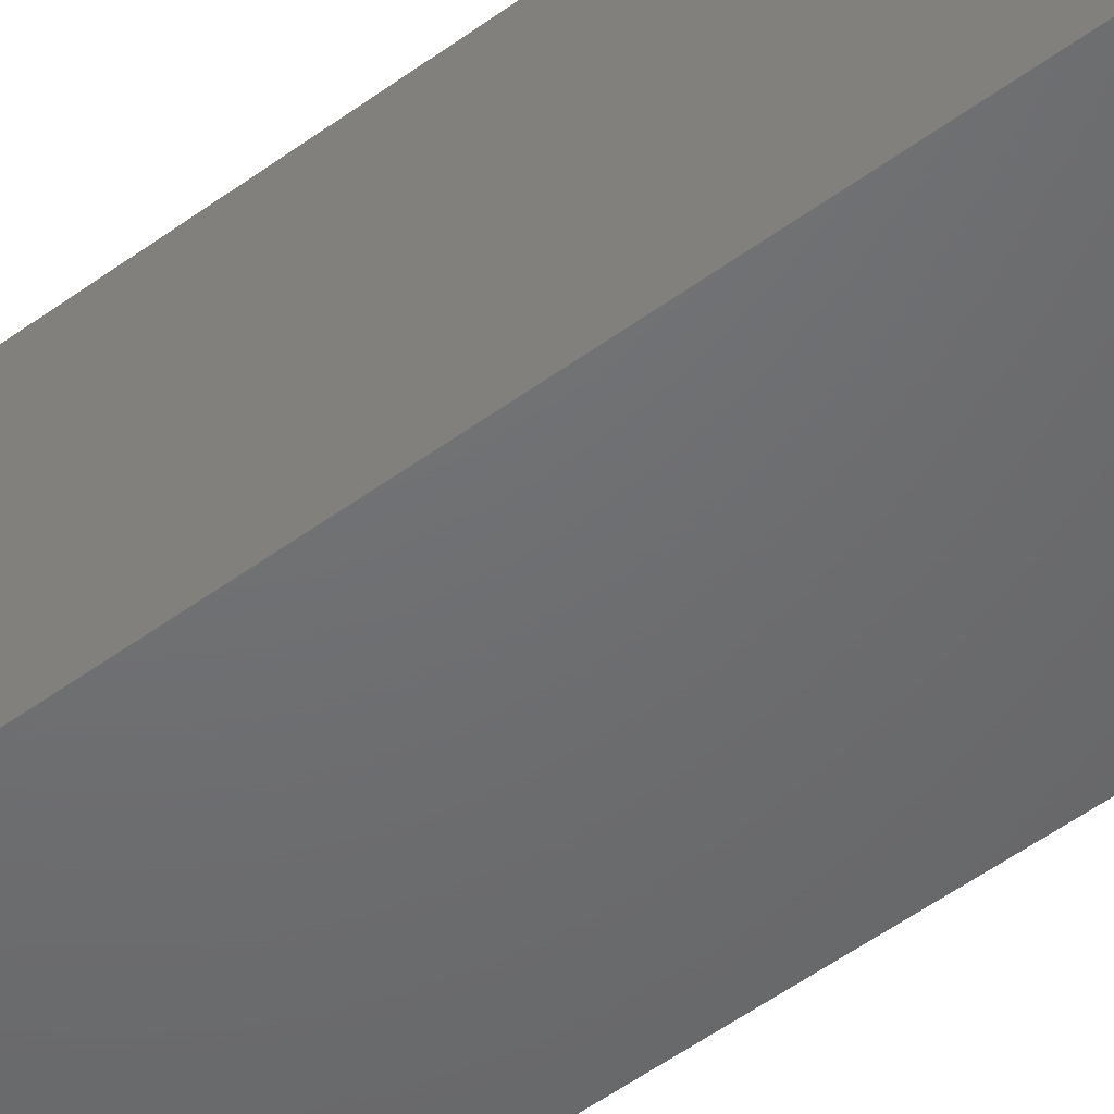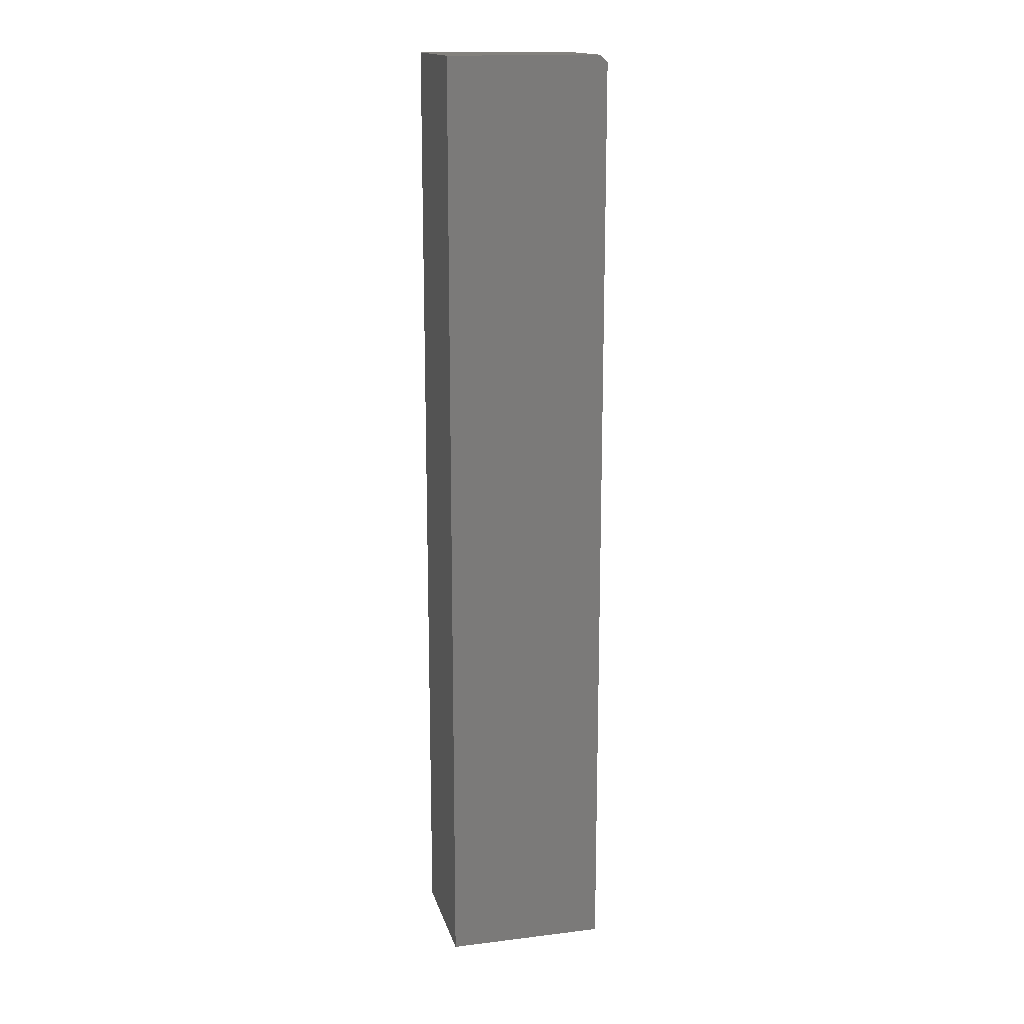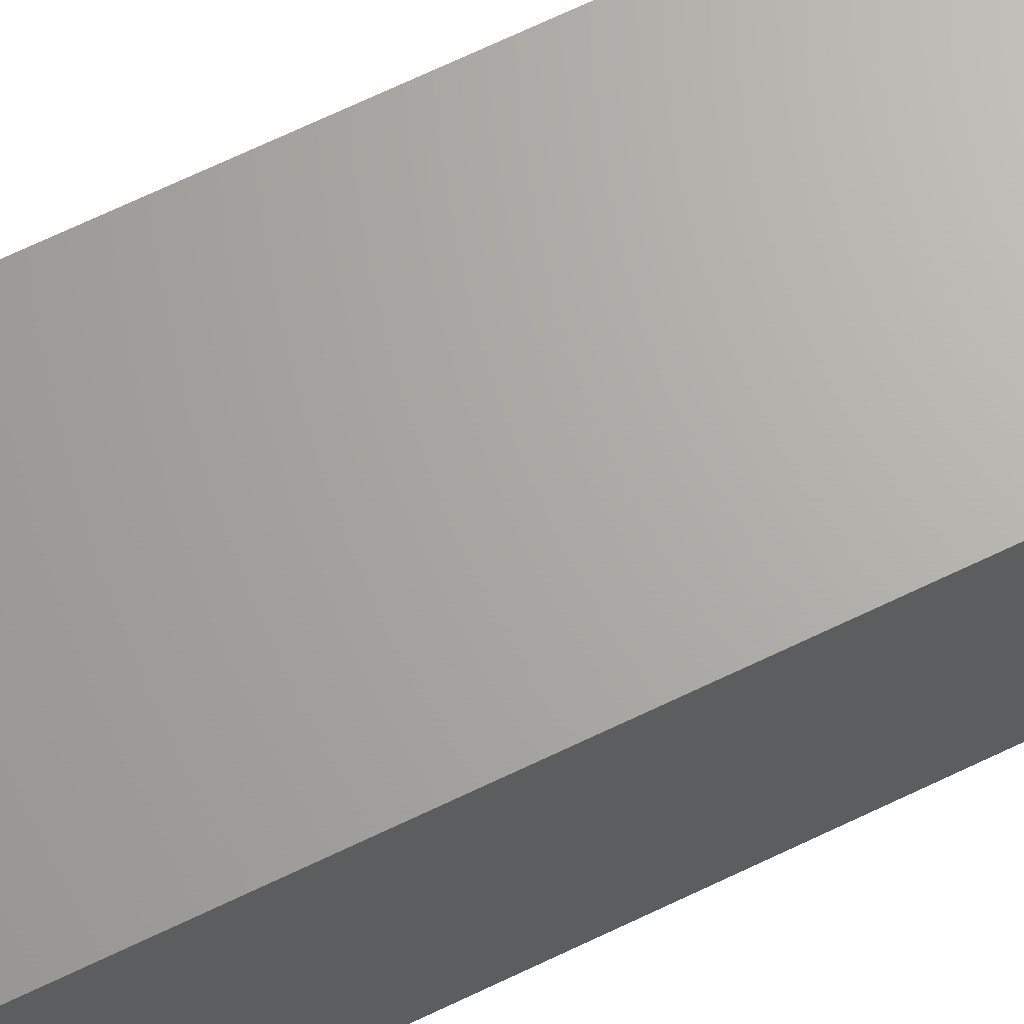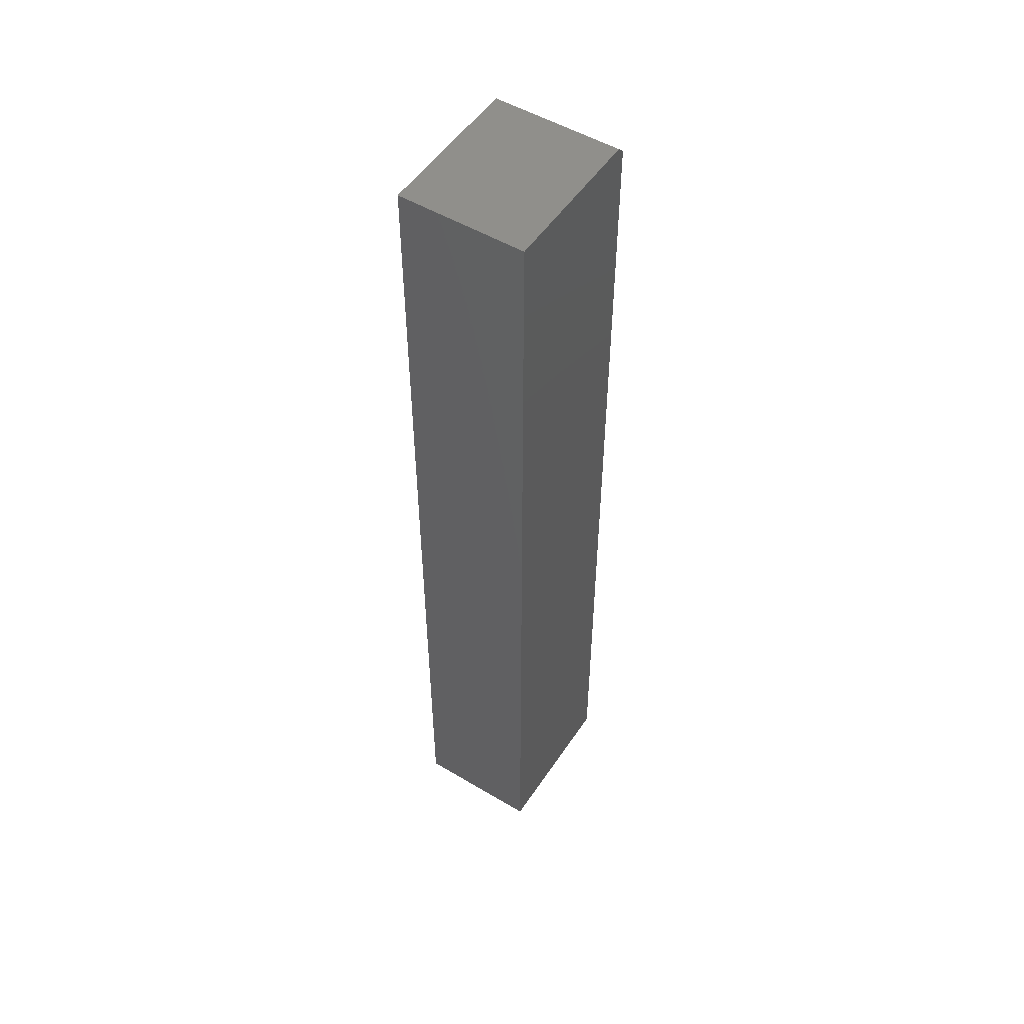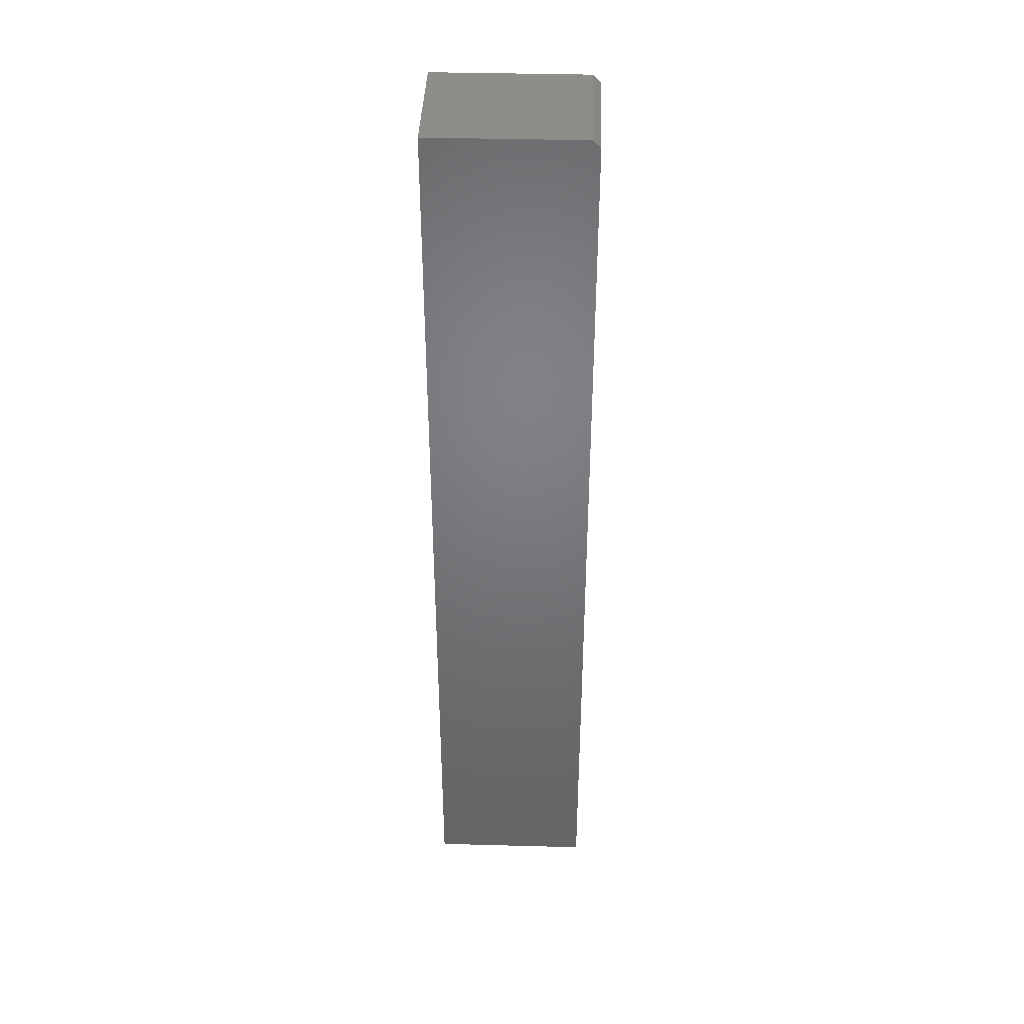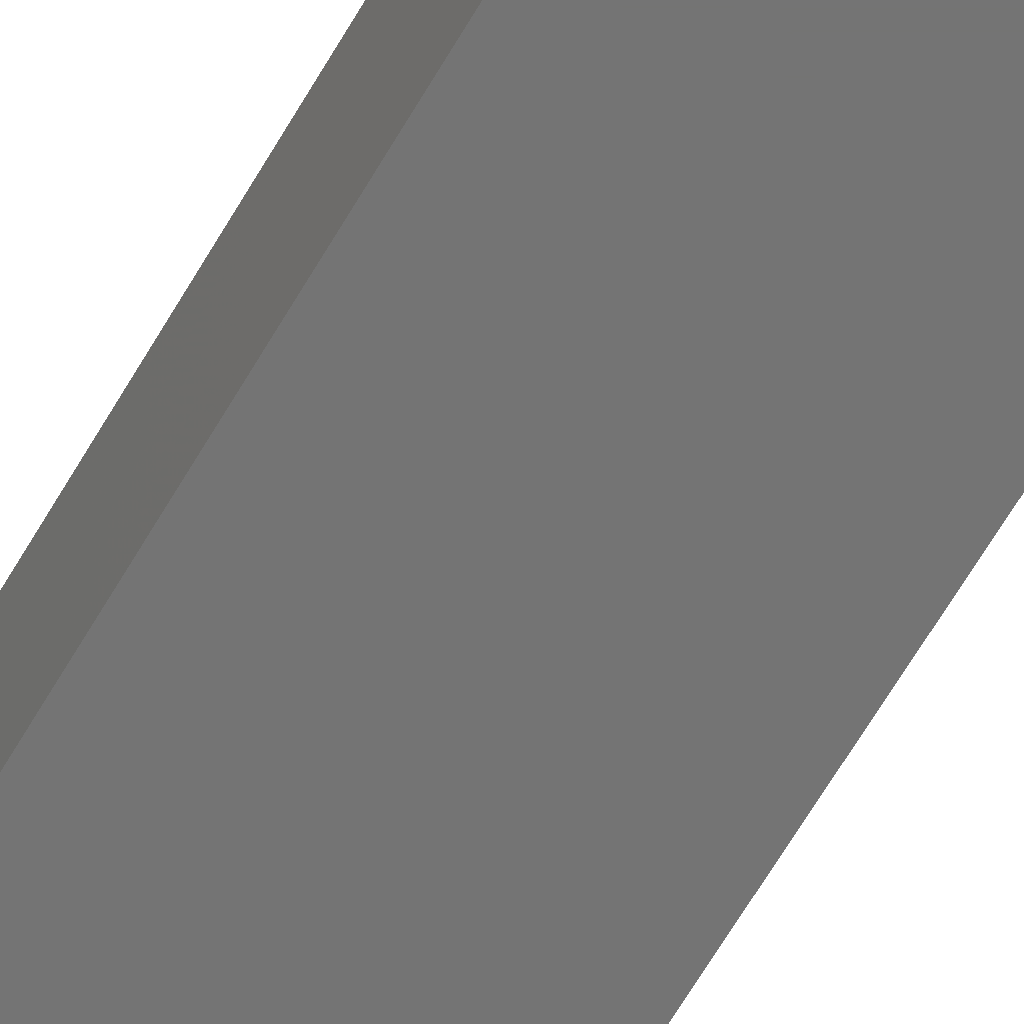
<metadata>
{"format":"stl","ext":"stl","renderer":"f3d","projection":"perspective","resolution":1024,"background":"white","views":[{"elev":-48.6,"azim":-50.1,"up":"+Y"},{"elev":16.1,"azim":-14.1,"up":"+Z"},{"elev":66.6,"azim":64.0,"up":"+Y"},{"elev":51.8,"azim":-57.2,"up":"+Z"},{"elev":39.8,"azim":1.9,"up":"+Z"},{"elev":-66.4,"azim":-30.5,"up":"+Y"}]}
</metadata>
<code>
# stl→obj: 10 verts, 16 faces
v -0.3125 0.07812 -0.2422
v -0.1454 0.07812 -0.2422
v -0.3125 0.07812 0.75
v -0.1454 0.07812 0.7422
v -0.1532 0.07812 0.75
v -0.1532 0.2109 0.75
v -0.1454 0.2109 0.7422
v -0.3125 0.2109 0.75
v -0.1454 0.2109 -0.2422
v -0.3125 0.2109 -0.2422
f 1 2 3
f 3 2 4
f 3 4 5
f 6 7 8
f 8 7 9
f 8 9 10
f 5 6 3
f 3 6 8
f 2 9 4
f 4 9 7
f 7 6 4
f 4 6 5
f 3 8 1
f 1 8 10
f 1 10 2
f 2 10 9

</code>
